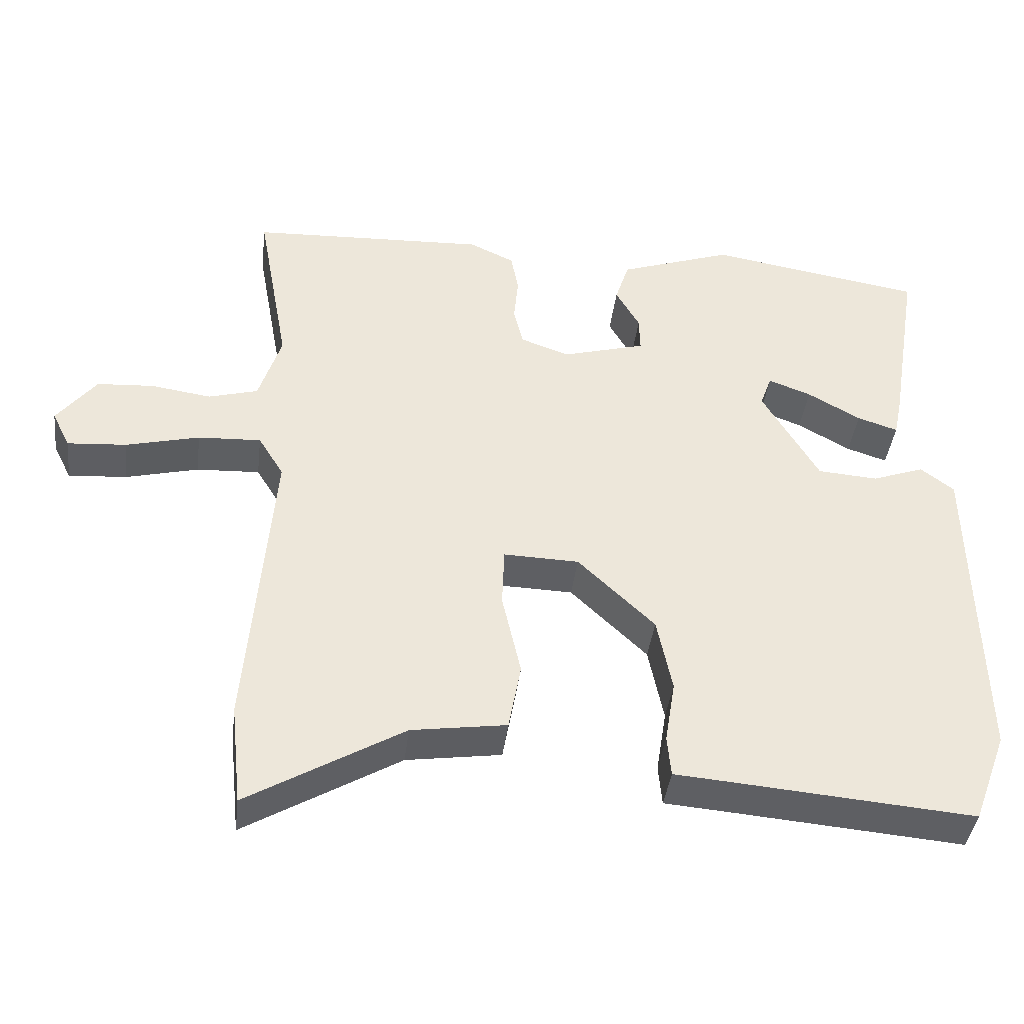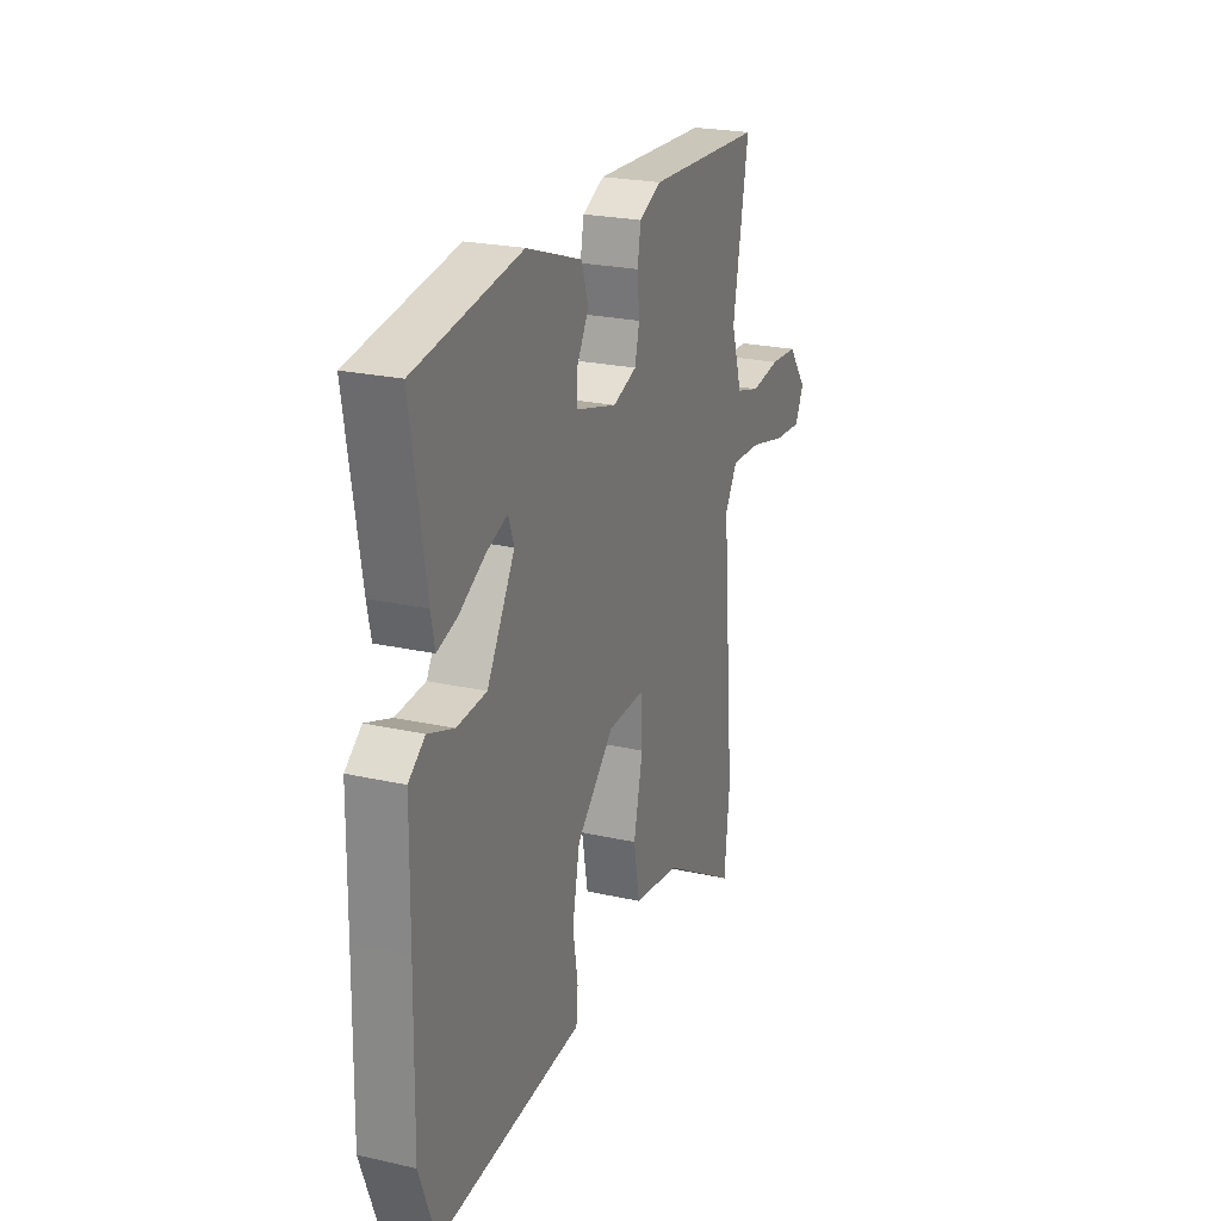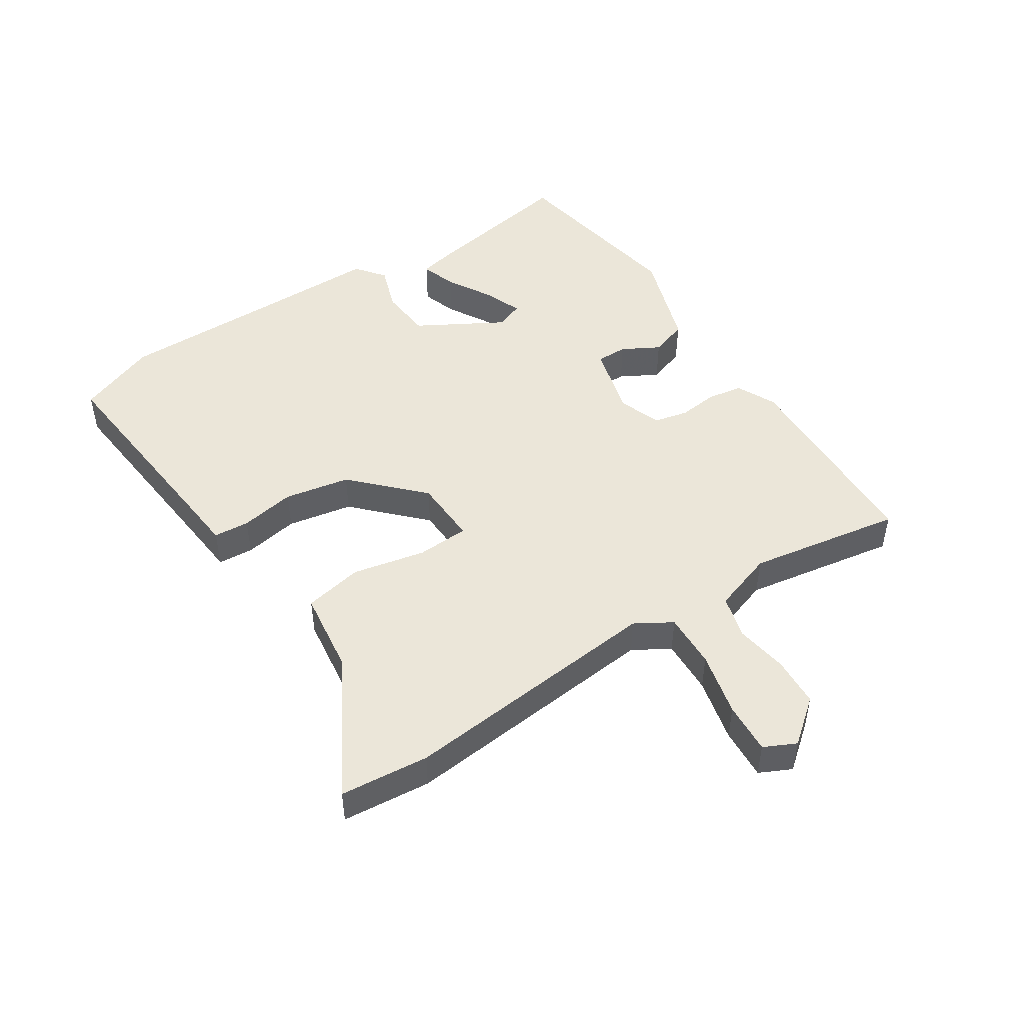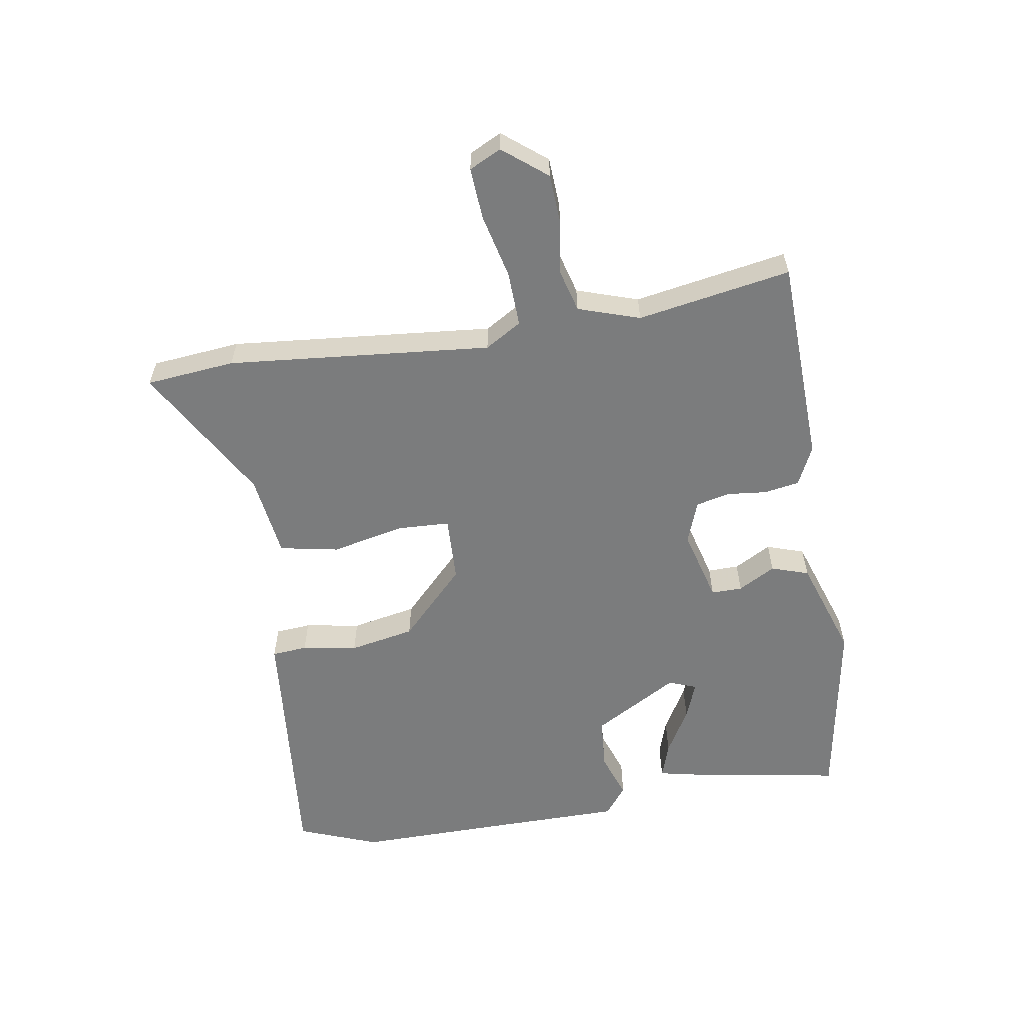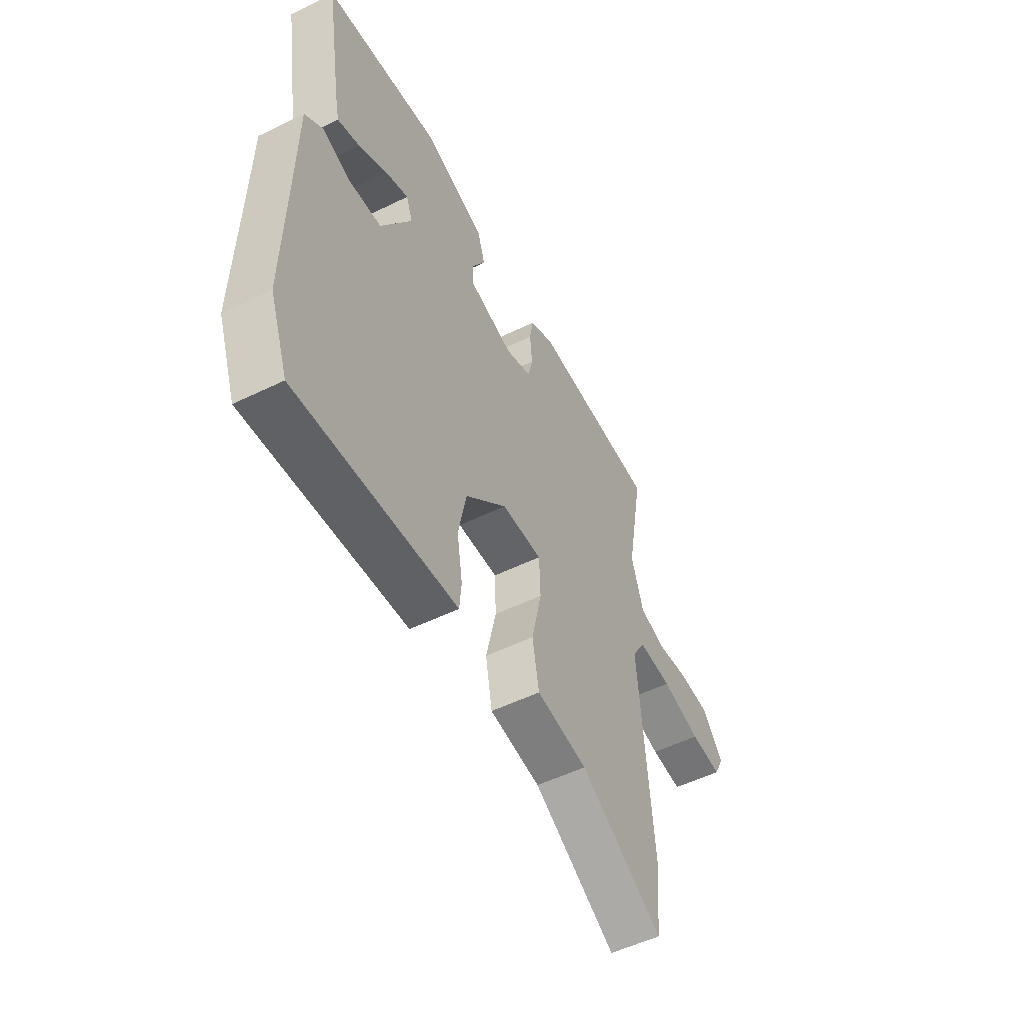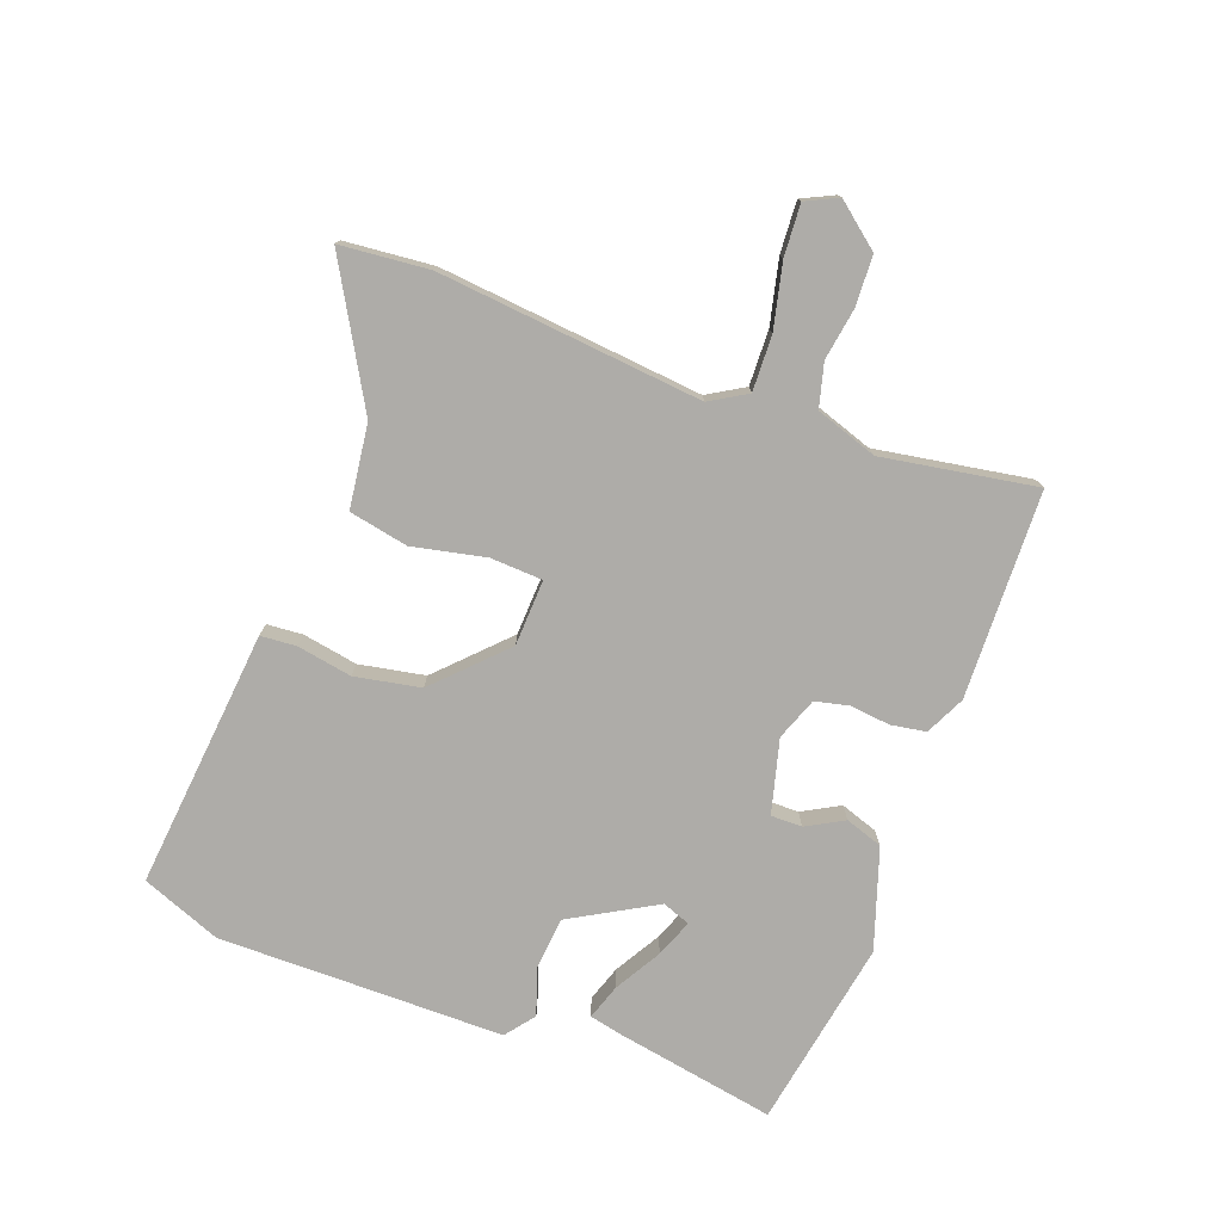
<metadata>
{"format":"obj","ext":"obj","renderer":"f3d","projection":"perspective","resolution":1024,"background":"white","views":[{"elev":-40.3,"azim":-6.9,"up":"+Z"},{"elev":23.3,"azim":110.9,"up":"+Z"},{"elev":48.4,"azim":-123.8,"up":"+Y"},{"elev":-58.7,"azim":-81.3,"up":"+Y"},{"elev":-52.7,"azim":117.7,"up":"+Z"},{"elev":-76.9,"azim":-111.1,"up":"+Y"}]}
</metadata>
<code>
v 0.528 0.07 -0.426
v 0.481 0.07 -0.552
v 0.148 0.07 -0.524
v 0.072 0.07 -0.518
v 0.067 0.07 -0.462
v 0.081 0.07 -0.375
v 0.06 0.07 -0.272
v -0.046 0.07 -0.171
v -0.15 0.07 -0.168
v -0.153 0.07 -0.25
v -0.127 0.07 -0.365
v -0.144 0.07 -0.458
v -0.275 0.07 -0.477
v -0.489 0.07 -0.603
v -0.504 0.07 -0.463
v -0.469 0.07 -0.048
v -0.504 0.07 0.009
v -0.591 0.07 0.005
v -0.692 0.07 -0.02
v -0.773 0.07 -0.026
v -0.798 0.07 0.024
v -0.744 0.07 0.093
v -0.666 0.07 0.098
v -0.583 0.07 0.086
v -0.515 0.07 0.105
v -0.484 0.07 0.202
v -0.528 0.07 0.443
v -0.202 0.07 0.457
v -0.14 0.07 0.428
v -0.13 0.07 0.373
v -0.136 0.07 0.31
v -0.123 0.07 0.257
v -0.056 0.07 0.233
v 0.059 0.07 0.265
v 0.058 0.07 0.314
v 0.025 0.07 0.372
v 0.044 0.07 0.431
v 0.2 0.07 0.485
v 0.497 0.07 0.437
v 0.456 0.07 0.186
v 0.445 0.07 0.133
v 0.389 0.07 0.151
v 0.316 0.07 0.192
v 0.257 0.07 0.214
v 0.241 0.07 0.17
v 0.319 0.07 0.037
v 0.402 0.07 0.031
v 0.474 0.07 0.057
v 0.52 0.07 0.022
v 0.523 0.07 -0.17
v 0.528 0 -0.426
v 0.481 0 -0.552
v 0.148 0 -0.524
v 0.072 0 -0.518
v 0.067 0 -0.462
v 0.081 0 -0.375
v 0.06 0 -0.272
v -0.046 0 -0.171
v -0.15 0 -0.168
v -0.153 0 -0.25
v -0.127 0 -0.365
v -0.144 0 -0.458
v -0.275 0 -0.477
v -0.489 0 -0.603
v -0.504 0 -0.463
v -0.469 0 -0.048
v -0.504 0 0.009
v -0.591 0 0.005
v -0.692 0 -0.02
v -0.773 0 -0.026
v -0.798 0 0.024
v -0.744 0 0.093
v -0.666 0 0.098
v -0.583 0 0.086
v -0.515 0 0.105
v -0.484 0 0.202
v -0.528 0 0.443
v -0.202 0 0.457
v -0.14 0 0.428
v -0.13 0 0.373
v -0.136 0 0.31
v -0.123 0 0.257
v -0.056 0 0.233
v 0.059 0 0.265
v 0.058 0 0.314
v 0.025 0 0.372
v 0.044 0 0.431
v 0.2 0 0.485
v 0.497 0 0.437
v 0.456 0 0.186
v 0.445 0 0.133
v 0.389 0 0.151
v 0.316 0 0.192
v 0.257 0 0.214
v 0.241 0 0.17
v 0.319 0 0.037
v 0.402 0 0.031
v 0.474 0 0.057
v 0.52 0 0.022
v 0.523 0 -0.17
f 47 48 49 50
f 46 47 50 1
f 45 46 1 2
f 40 41 42 43
f 40 43 44
f 39 40 44
f 38 39 44
f 35 36 37 38
f 34 35 38 44
f 33 34 44 45
f 28 29 30 31
f 26 27 28 31
f 25 26 31 32
f 21 22 23 24
f 21 24 25
f 18 19 20 21
f 17 18 21 25
f 16 17 25 32
f 13 14 15 16
f 10 11 12 13
f 9 10 13 16
f 8 9 16 32
f 3 4 5 6
f 3 6 7
f 33 45 2 3
f 7 8 32 33
f 3 7 33
f 100 99 98 97
f 51 100 97 96
f 52 51 96 95
f 93 92 91 90
f 94 93 90
f 94 90 89
f 94 89 88
f 88 87 86 85
f 94 88 85 84
f 95 94 84 83
f 81 80 79 78
f 81 78 77 76
f 82 81 76 75
f 74 73 72 71
f 75 74 71
f 71 70 69 68
f 75 71 68 67
f 82 75 67 66
f 66 65 64 63
f 63 62 61 60
f 66 63 60 59
f 82 66 59 58
f 56 55 54 53
f 57 56 53
f 53 52 95 83
f 83 82 58 57
f 83 57 53
f 1 51 52 2
f 2 52 53 3
f 3 53 54 4
f 4 54 55 5
f 5 55 56 6
f 6 56 57 7
f 7 57 58 8
f 8 58 59 9
f 9 59 60 10
f 10 60 61 11
f 11 61 62 12
f 12 62 63 13
f 13 63 64 14
f 14 64 65 15
f 15 65 66 16
f 16 66 67 17
f 17 67 68 18
f 18 68 69 19
f 19 69 70 20
f 20 70 71 21
f 21 71 72 22
f 22 72 73 23
f 23 73 74 24
f 24 74 75 25
f 25 75 76 26
f 26 76 77 27
f 27 77 78 28
f 28 78 79 29
f 29 79 80 30
f 30 80 81 31
f 31 81 82 32
f 32 82 83 33
f 33 83 84 34
f 34 84 85 35
f 35 85 86 36
f 36 86 87 37
f 37 87 88 38
f 38 88 89 39
f 39 89 90 40
f 40 90 91 41
f 41 91 92 42
f 42 92 93 43
f 43 93 94 44
f 44 94 95 45
f 45 95 96 46
f 46 96 97 47
f 47 97 98 48
f 48 98 99 49
f 49 99 100 50
f 50 100 51 1

</code>
